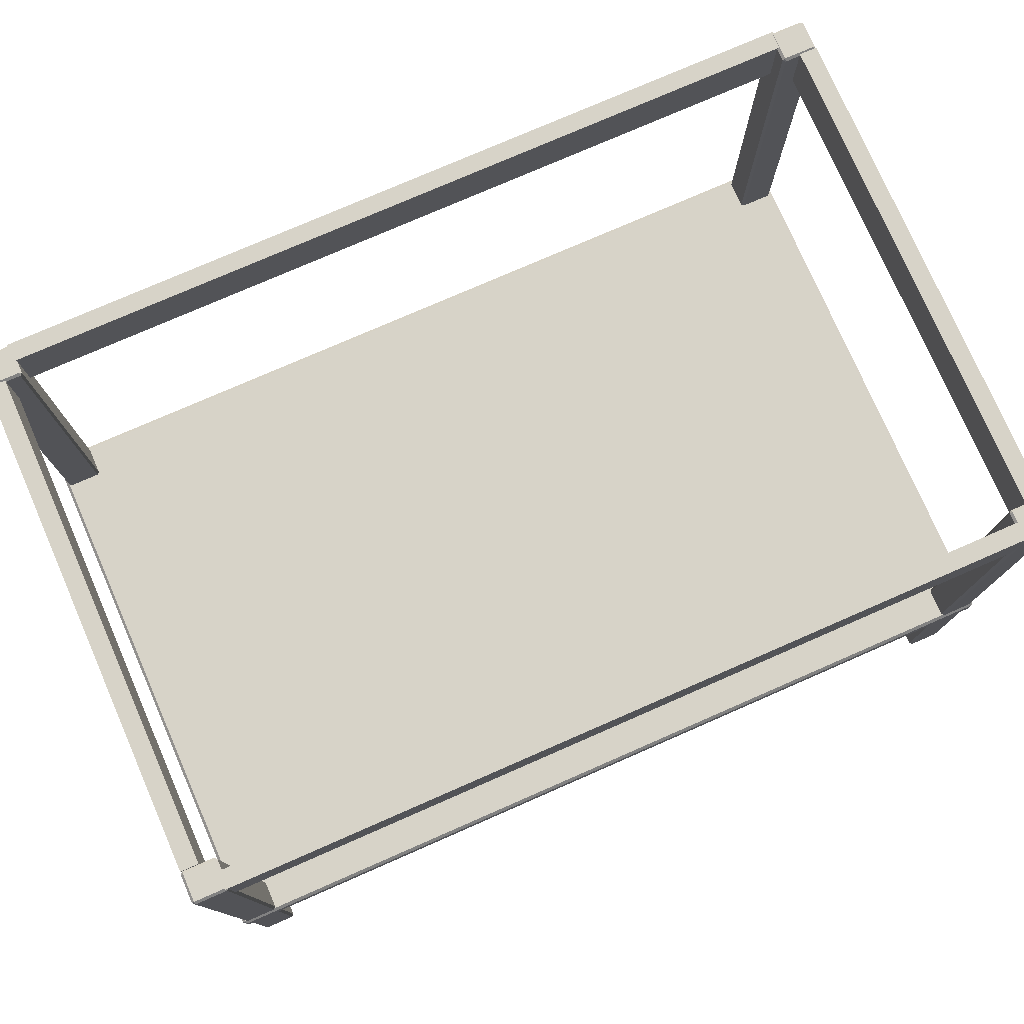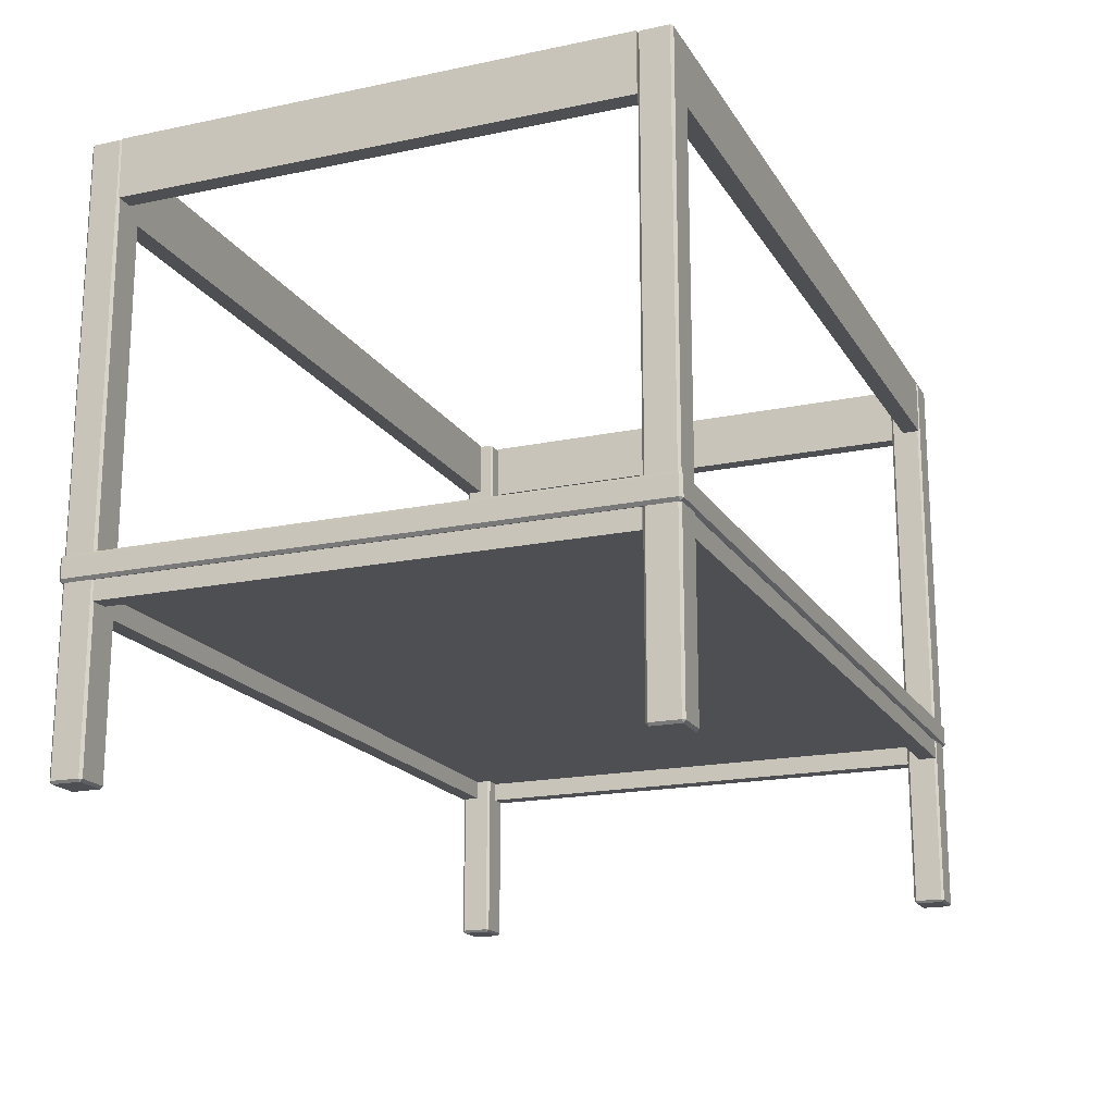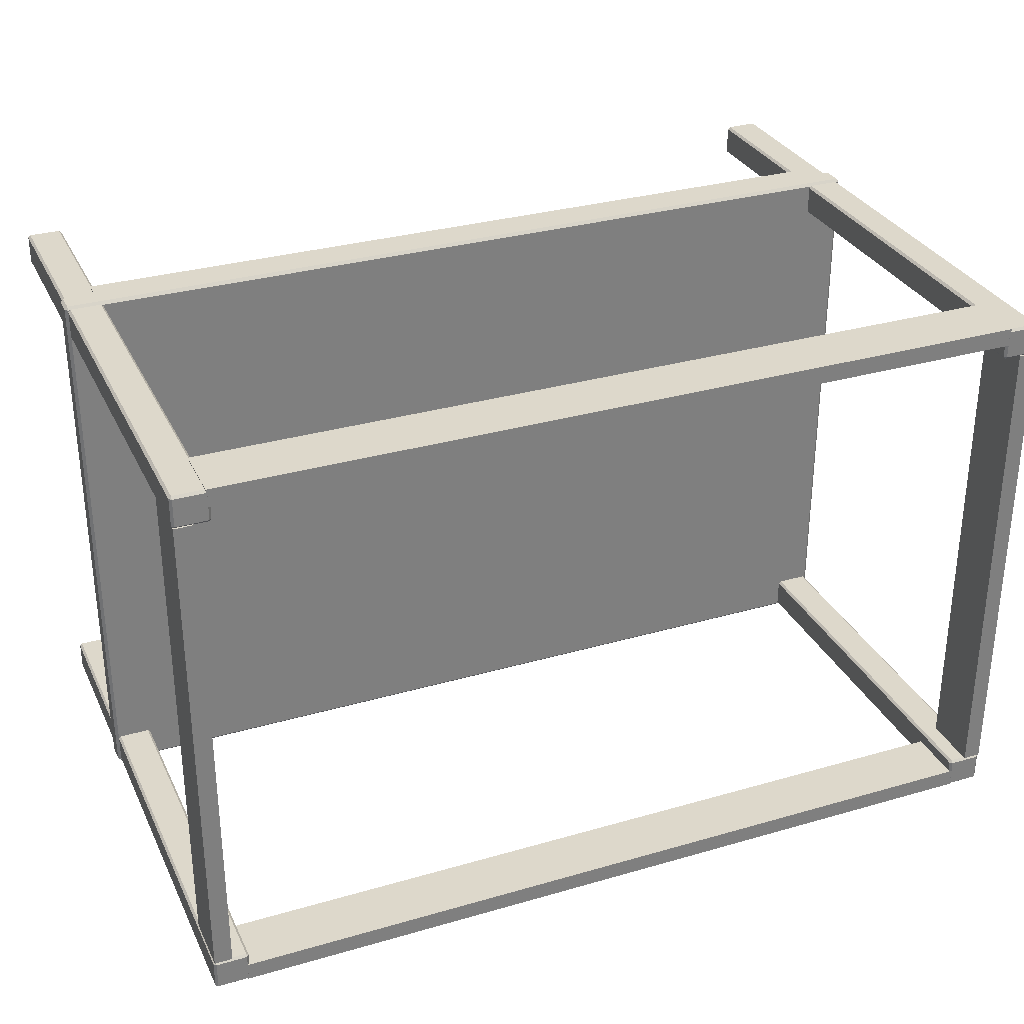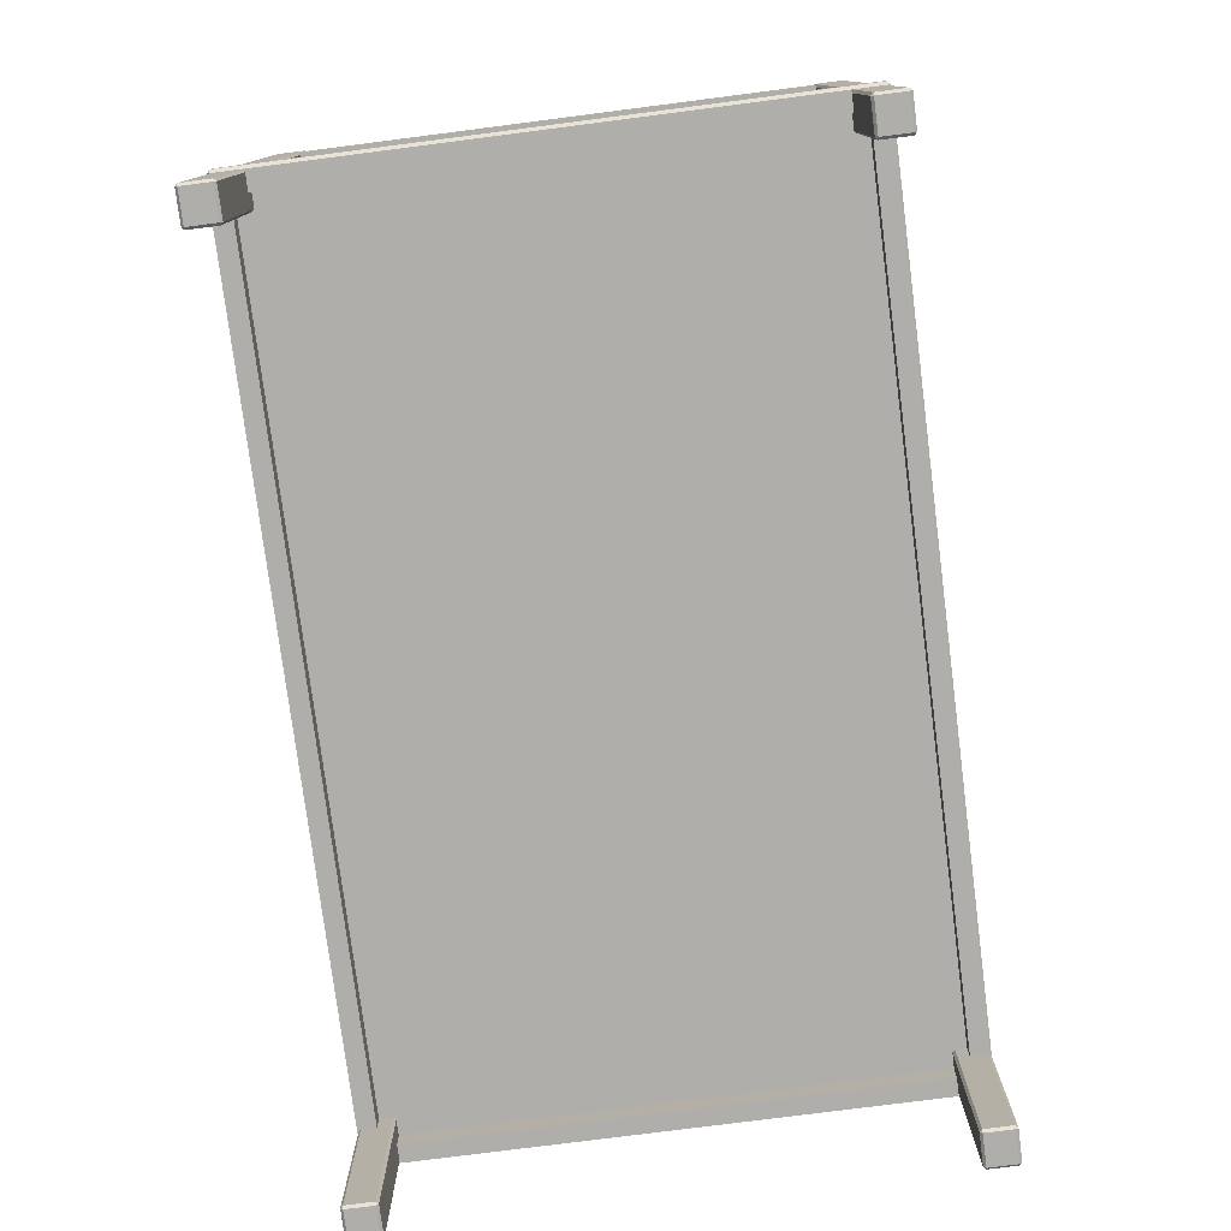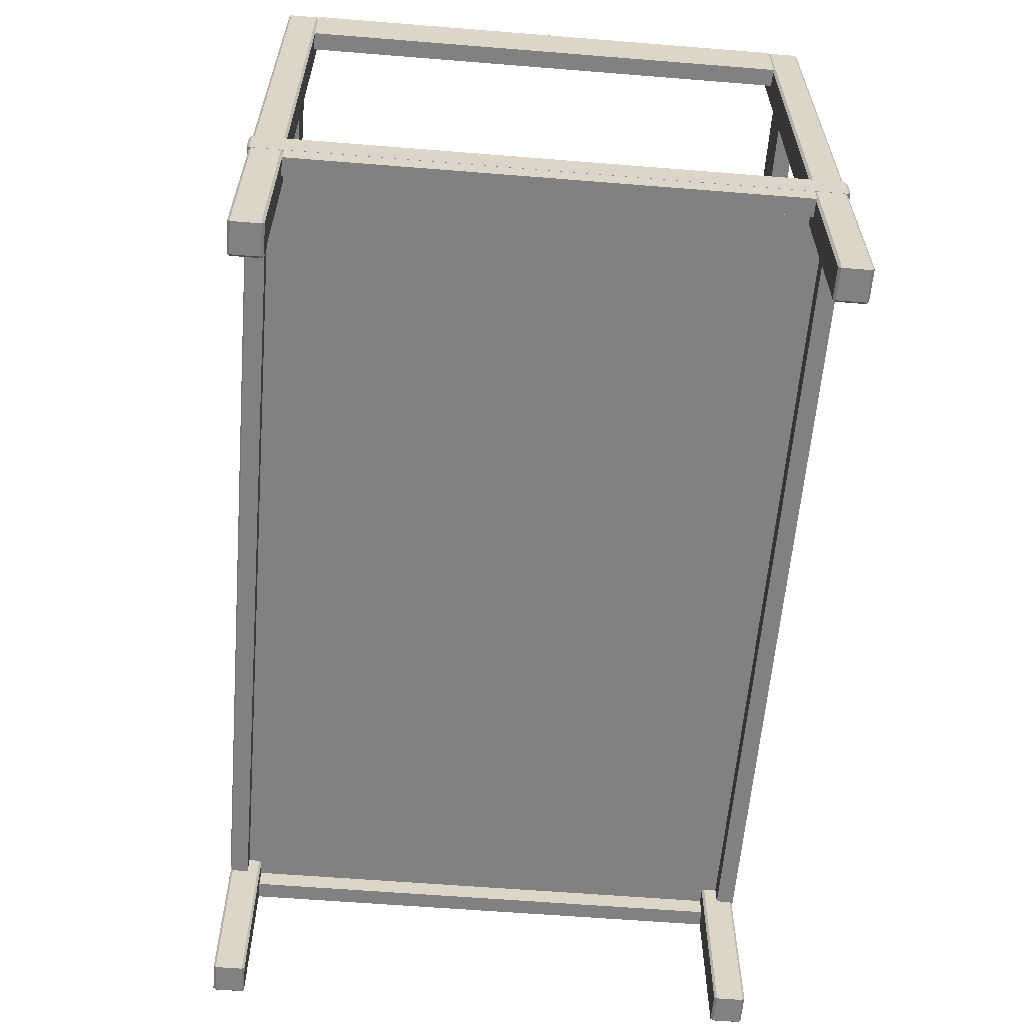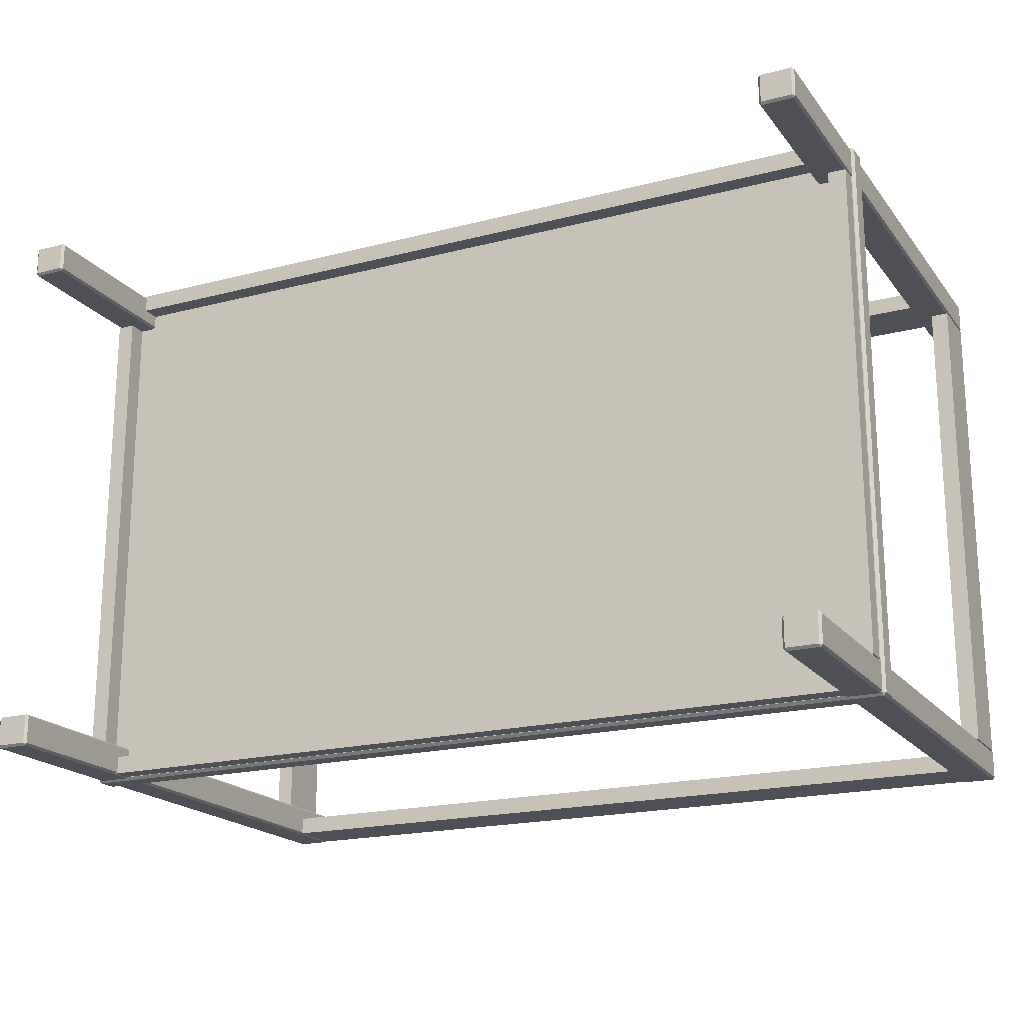
<metadata>
{"format":"obj","ext":"obj","renderer":"f3d","projection":"perspective","resolution":1024,"background":"white","views":[{"elev":77.1,"azim":-23.6,"up":"+Z"},{"elev":-18.2,"azim":-67.9,"up":"+Z"},{"elev":31.1,"azim":-22.4,"up":"+Y"},{"elev":-77.8,"azim":-82.7,"up":"+Z"},{"elev":-60.4,"azim":85.3,"up":"+Z"},{"elev":-19.3,"azim":-154.0,"up":"+Y"}]}
</metadata>
<code>
o TablemeshSideTable_202_0_GeomSubset_1
v 0.5136 -0.3264 0.2612
v -0.4948 -0.3264 0.2612
v -0.4948 -0.3264 0.2832
v 0.5136 -0.3264 0.2832
v 0.5171 0.3229 0.2612
v 0.5171 -0.3229 0.2612
v 0.5171 -0.3229 0.2832
v 0.5171 0.3229 0.2832
v 0.5136 0.3229 0.2867
v 0.5136 -0.3229 0.2867
v -0.4948 -0.3229 0.2867
v -0.4948 0.3229 0.2867
v -0.4983 -0.3229 0.2612
v -0.4983 0.3229 0.2612
v -0.4983 0.3229 0.2832
v -0.4983 -0.3229 0.2832
v -0.4948 0.3264 0.2612
v 0.5136 0.3264 0.2612
v 0.5136 0.3264 0.2832
v -0.4948 0.3264 0.2832
v -0.4948 -0.3229 0.2577
v -0.4948 0.3229 0.2577
v 0.5136 -0.3229 0.2577
v 0.5136 0.3229 0.2577
v 0.5107 0.2863 -0.4253
v 0.4751 0.2863 -0.4253
v 0.4751 0.2863 0.256
v 0.5107 0.2863 0.256
v 0.5135 0.3206 -0.4253
v 0.5135 0.2891 -0.4253
v 0.5135 0.2891 0.256
v 0.5135 0.3206 0.256
v 0.4751 -0.2895 -0.4281
v 0.4751 -0.3211 -0.4281
v 0.5107 -0.3211 -0.4281
v 0.5107 -0.2895 -0.4281
v 0.5107 0.3206 0.2588
v 0.5107 0.2891 0.2588
v 0.4751 0.2891 0.2588
v 0.4751 0.3206 0.2588
v 0.4723 0.2891 -0.4253
v 0.4723 0.3206 -0.4253
v 0.4723 0.3206 0.256
v 0.4723 0.2891 0.256
v 0.4751 0.3234 -0.4253
v 0.5107 0.3234 -0.4253
v 0.5107 0.3234 0.256
v 0.4751 0.3234 0.256
v 0.4928 -0.2865 0.1902
v 0.4928 0.287 0.1902
v 0.4928 0.287 0.2586
v 0.4928 -0.2865 0.2586
v 0.5134 0.287 0.1902
v 0.5134 0.287 0.2586
v 0.5134 -0.2865 0.1902
v 0.5134 -0.2865 0.2586
v 0.5107 -0.3239 -0.4253
v 0.4751 -0.3239 -0.4253
v 0.4751 -0.3239 0.256
v 0.5107 -0.3239 0.256
v 0.5135 -0.2895 -0.4253
v 0.5135 -0.3211 -0.4253
v 0.5135 -0.3211 0.256
v 0.5135 -0.2895 0.256
v -0.4537 0.2891 -0.4253
v -0.4537 0.2891 0.256
v -0.4537 0.3206 0.256
v -0.4537 0.3206 -0.4253
v 0.5107 -0.2895 0.2588
v 0.5107 -0.3211 0.2588
v 0.4751 -0.3211 0.2588
v 0.4751 -0.2895 0.2588
v 0.4723 -0.3211 -0.4253
v 0.4723 -0.2895 -0.4253
v 0.4723 -0.2895 0.256
v 0.4723 -0.3211 0.256
v 0.4751 -0.2867 -0.4253
v 0.5107 -0.2867 -0.4253
v 0.5107 -0.2867 0.256
v 0.4751 -0.2867 0.256
v -0.492 0.2863 -0.4253
v -0.492 0.2863 0.256
v -0.4565 0.2863 0.256
v -0.4565 0.2863 -0.4253
v -0.4948 0.3206 -0.4253
v -0.4948 0.3206 0.256
v -0.4948 0.2891 0.256
v -0.4948 0.2891 -0.4253
v -0.4537 -0.3211 -0.4253
v -0.4537 -0.3211 0.256
v -0.4537 -0.2895 0.256
v -0.4537 -0.2895 -0.4253
v -0.4565 0.3206 -0.4281
v -0.492 0.3206 -0.4281
v -0.492 0.2891 -0.4281
v -0.4565 0.2891 -0.4281
v -0.492 0.3206 0.2588
v -0.4565 0.3206 0.2588
v -0.4565 0.2891 0.2588
v -0.492 0.2891 0.2588
v -0.4565 0.3234 -0.4253
v -0.4565 0.3234 0.256
v -0.492 0.3234 0.256
v -0.492 0.3234 -0.4253
v -0.4733 -0.2865 0.1902
v -0.4733 -0.2865 0.2586
v -0.4733 0.287 0.2586
v -0.4733 0.287 0.1902
v -0.4939 0.287 0.2586
v -0.4939 0.287 0.1902
v -0.4939 -0.2865 0.2586
v -0.4939 -0.2865 0.1902
v -0.492 -0.3239 -0.4253
v -0.492 -0.3239 0.256
v -0.4565 -0.3239 0.256
v -0.4565 -0.3239 -0.4253
v -0.4948 -0.2895 -0.4253
v -0.4948 -0.2895 0.256
v -0.4948 -0.3211 0.256
v -0.4948 -0.3211 -0.4253
v -0.4565 -0.2895 -0.4281
v -0.492 -0.2895 -0.4281
v -0.492 -0.3211 -0.4281
v -0.4565 -0.3211 -0.4281
v -0.492 -0.2895 0.2588
v -0.4565 -0.2895 0.2588
v -0.4565 -0.3211 0.2588
v -0.492 -0.3211 0.2588
v -0.4565 -0.2867 -0.4253
v -0.4565 -0.2867 0.256
v -0.492 -0.2867 0.256
v -0.492 -0.2867 -0.4253
v -0.4577 -0.302 0.1902
v 0.4764 -0.302 0.1902
v 0.4764 -0.302 0.2586
v -0.4577 -0.302 0.2586
v 0.4764 -0.3225 0.1902
v 0.4764 -0.3225 0.2586
v -0.4577 -0.3225 0.1902
v -0.4577 -0.3225 0.2586
v -0.4577 0.3038 0.1902
v -0.4577 0.3038 0.2586
v 0.4764 0.3038 0.2586
v 0.4764 0.3038 0.1902
v 0.4764 0.3244 0.2586
v 0.4764 0.3244 0.1902
v -0.4577 0.3244 0.2586
v -0.4577 0.3244 0.1902
v 0.4751 0.2891 -0.4281
v 0.4751 0.3206 -0.4281
v 0.5107 0.2891 -0.4281
v 0.5107 0.3206 -0.4281
v 0.5136 -0.3264 -0.2223
v -0.4948 -0.3264 -0.2223
v -0.4948 -0.3264 -0.2004
v 0.5136 -0.3264 -0.2004
v 0.5171 0.3229 -0.2223
v 0.5171 -0.3229 -0.2223
v 0.5171 -0.3229 -0.2004
v 0.5171 0.3229 -0.2004
v 0.5136 0.3229 -0.1969
v 0.5136 -0.3229 -0.1969
v -0.4948 -0.3229 -0.1969
v -0.4948 0.3229 -0.1969
v -0.4983 -0.3229 -0.2223
v -0.4983 0.3229 -0.2223
v -0.4983 0.3229 -0.2004
v -0.4983 -0.3229 -0.2004
v -0.4948 0.3264 -0.2223
v 0.5136 0.3264 -0.2223
v 0.5136 0.3264 -0.2004
v -0.4948 0.3264 -0.2004
v 0.4928 -0.2865 -0.248
v 0.4928 0.287 -0.248
v 0.4928 0.287 -0.2218
v 0.4928 -0.2865 -0.2218
v 0.5134 0.287 -0.248
v 0.5134 0.287 -0.2218
v 0.5134 -0.2865 -0.248
v 0.5134 -0.2865 -0.2218
v -0.4733 -0.2865 -0.248
v -0.4733 -0.2865 -0.2218
v -0.4733 0.287 -0.2218
v -0.4733 0.287 -0.248
v -0.4939 0.287 -0.2218
v -0.4939 0.287 -0.248
v -0.4939 -0.2865 -0.2218
v -0.4939 -0.2865 -0.248
v -0.4577 -0.302 -0.248
v 0.4764 -0.302 -0.248
v 0.4764 -0.302 -0.2218
v -0.4577 -0.302 -0.2218
v 0.4764 -0.3225 -0.248
v 0.4764 -0.3225 -0.2218
v -0.4577 -0.3225 -0.248
v -0.4577 -0.3225 -0.2218
v -0.4577 0.3038 -0.248
v -0.4577 0.3038 -0.2218
v 0.4764 0.3038 -0.2218
v 0.4764 0.3038 -0.248
v 0.4764 0.3244 -0.2218
v 0.4764 0.3244 -0.248
v -0.4577 0.3244 -0.2218
v -0.4577 0.3244 -0.248
v -0.4948 -0.3229 -0.2258
v -0.4948 0.3229 -0.2258
v 0.5136 -0.3229 -0.2258
v 0.5136 0.3229 -0.2258
f 25 27 26
f 25 28 27
f 29 31 30
f 29 32 31
f 33 35 34
f 33 36 35
f 37 39 38
f 37 40 39
f 41 43 42
f 41 44 43
f 45 47 46
f 45 48 47
f 49 51 50
f 49 52 51
f 50 54 53
f 50 51 54
f 53 56 55
f 53 54 56
f 55 52 49
f 55 56 52
f 50 55 49
f 50 53 55
f 54 52 56
f 54 51 52
f 57 59 58
f 57 60 59
f 61 63 62
f 61 64 63
f 65 67 66
f 65 68 67
f 69 71 70
f 69 72 71
f 73 75 74
f 73 76 75
f 77 79 78
f 77 80 79
f 81 83 82
f 81 84 83
f 85 87 86
f 85 88 87
f 89 91 90
f 89 92 91
f 93 95 94
f 93 96 95
f 97 99 98
f 97 100 99
f 101 103 102
f 101 104 103
f 105 107 106
f 105 108 107
f 108 109 107
f 108 110 109
f 110 111 109
f 110 112 111
f 112 106 111
f 112 105 106
f 108 112 110
f 108 105 112
f 109 106 107
f 109 111 106
f 113 115 114
f 113 116 115
f 117 119 118
f 117 120 119
f 121 123 122
f 121 124 123
f 125 127 126
f 125 128 127
f 129 131 130
f 129 132 131
f 133 135 134
f 133 136 135
f 134 138 137
f 134 135 138
f 137 140 139
f 137 138 140
f 139 136 133
f 139 140 136
f 134 139 133
f 134 137 139
f 138 136 140
f 138 135 136
f 141 143 142
f 141 144 143
f 144 145 143
f 144 146 145
f 146 147 145
f 146 148 147
f 148 142 147
f 148 141 142
f 144 148 146
f 144 141 148
f 145 142 143
f 145 147 142
f 149 26 41
f 27 39 44
f 150 42 45
f 40 48 43
f 151 30 25
f 38 28 31
f 152 46 29
f 37 32 47
f 34 58 73
f 59 71 76
f 33 74 77
f 72 80 75
f 35 62 57
f 70 60 63
f 36 78 61
f 69 64 79
f 96 65 84
f 83 66 99
f 93 101 68
f 98 67 102
f 95 81 88
f 100 87 82
f 94 85 104
f 97 103 86
f 124 89 116
f 115 90 127
f 121 129 92
f 126 91 130
f 123 113 120
f 128 119 114
f 122 117 132
f 125 131 118
f 150 41 42
f 150 149 41
f 26 44 41
f 26 27 44
f 39 43 44
f 39 40 43
f 48 42 43
f 48 45 42
f 152 45 46
f 152 150 45
f 40 47 48
f 40 37 47
f 32 46 47
f 32 29 46
f 151 29 30
f 151 152 29
f 37 31 32
f 37 38 31
f 28 30 31
f 28 25 30
f 149 25 26
f 149 151 25
f 38 27 28
f 38 39 27
f 33 73 74
f 33 34 73
f 58 76 73
f 58 59 76
f 71 75 76
f 71 72 75
f 80 74 75
f 80 77 74
f 36 77 78
f 36 33 77
f 72 79 80
f 72 69 79
f 64 78 79
f 64 61 78
f 35 61 62
f 35 36 61
f 69 63 64
f 69 70 63
f 60 62 63
f 60 57 62
f 34 57 58
f 34 35 57
f 70 59 60
f 70 71 59
f 68 96 93
f 68 65 96
f 65 83 84
f 65 66 83
f 66 98 99
f 66 67 98
f 67 101 102
f 67 68 101
f 104 93 94
f 104 101 93
f 102 97 98
f 102 103 97
f 103 85 86
f 103 104 85
f 88 94 95
f 88 85 94
f 86 100 97
f 86 87 100
f 87 81 82
f 87 88 81
f 84 95 96
f 84 81 95
f 82 99 100
f 82 83 99
f 92 124 121
f 92 89 124
f 89 115 116
f 89 90 115
f 90 126 127
f 90 91 126
f 91 129 130
f 91 92 129
f 132 121 122
f 132 129 121
f 130 125 126
f 130 131 125
f 131 117 118
f 131 132 117
f 120 122 123
f 120 117 122
f 118 128 125
f 118 119 128
f 119 113 114
f 119 120 113
f 116 123 124
f 116 113 123
f 114 127 128
f 114 115 127
f 150 151 149
f 150 152 151
f 153 155 154
f 153 156 155
f 157 159 158
f 157 160 159
f 161 163 162
f 161 164 163
f 165 167 166
f 165 168 167
f 169 171 170
f 169 172 171
f 173 175 174
f 173 176 175
f 174 178 177
f 174 175 178
f 177 180 179
f 177 178 180
f 179 176 173
f 179 180 176
f 174 179 173
f 174 177 179
f 178 176 180
f 178 175 176
f 181 183 182
f 181 184 183
f 184 185 183
f 184 186 185
f 186 187 185
f 186 188 187
f 188 182 187
f 188 181 182
f 184 188 186
f 184 181 188
f 185 182 183
f 185 187 182
f 189 191 190
f 189 192 191
f 190 194 193
f 190 191 194
f 193 196 195
f 193 194 196
f 195 192 189
f 195 196 192
f 190 195 189
f 190 193 195
f 194 192 196
f 194 191 192
f 197 199 198
f 197 200 199
f 200 201 199
f 200 202 201
f 202 203 201
f 202 204 203
f 204 198 203
f 204 197 198
f 200 204 202
f 200 197 204
f 201 198 199
f 201 203 198
f 205 154 165
f 155 163 168
f 206 166 169
f 164 172 167
f 207 158 153
f 162 156 159
f 208 170 157
f 161 160 171
f 206 165 166
f 206 205 165
f 154 168 165
f 154 155 168
f 163 167 168
f 163 164 167
f 172 166 167
f 172 169 166
f 208 169 170
f 208 206 169
f 164 171 172
f 164 161 171
f 160 170 171
f 160 157 170
f 207 157 158
f 207 208 157
f 161 159 160
f 161 162 159
f 156 158 159
f 156 153 158
f 205 153 154
f 205 207 153
f 162 155 156
f 162 163 155
f 206 207 205
f 206 208 207

</code>
